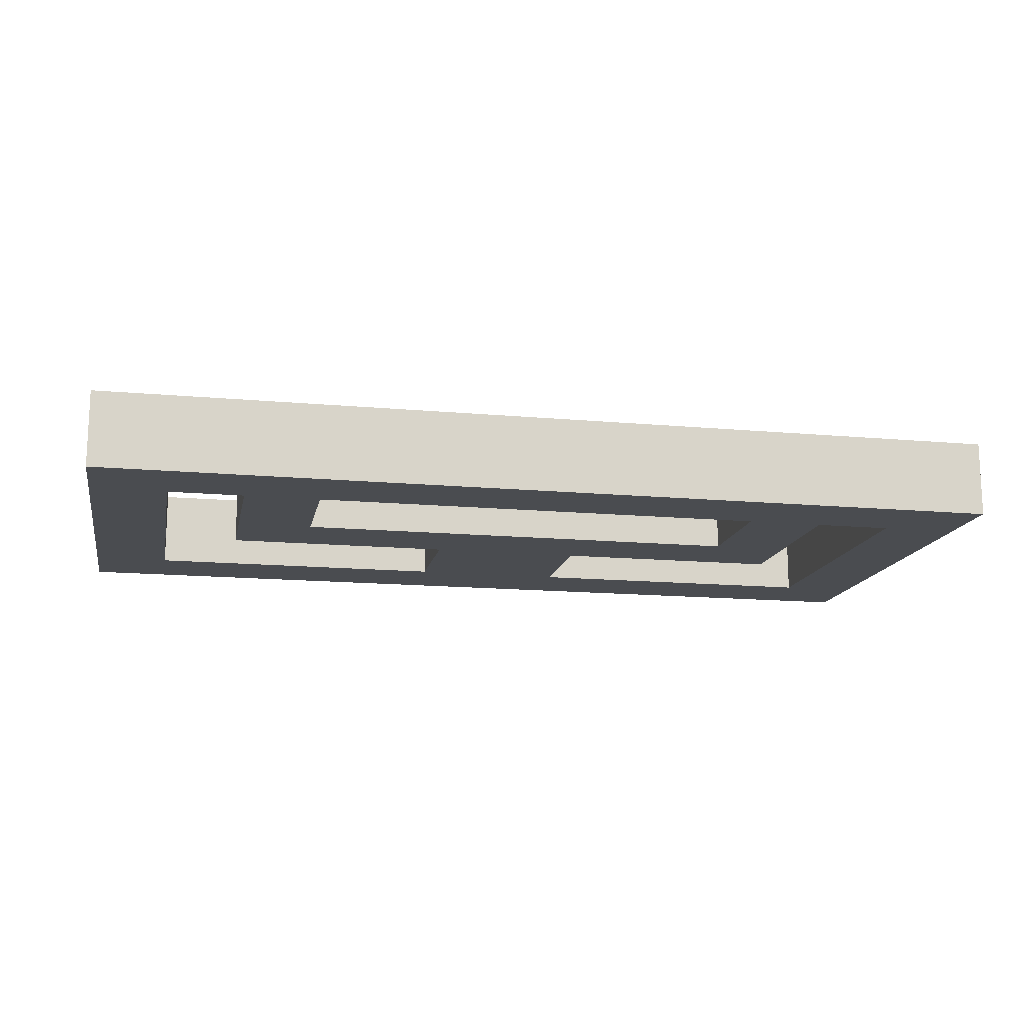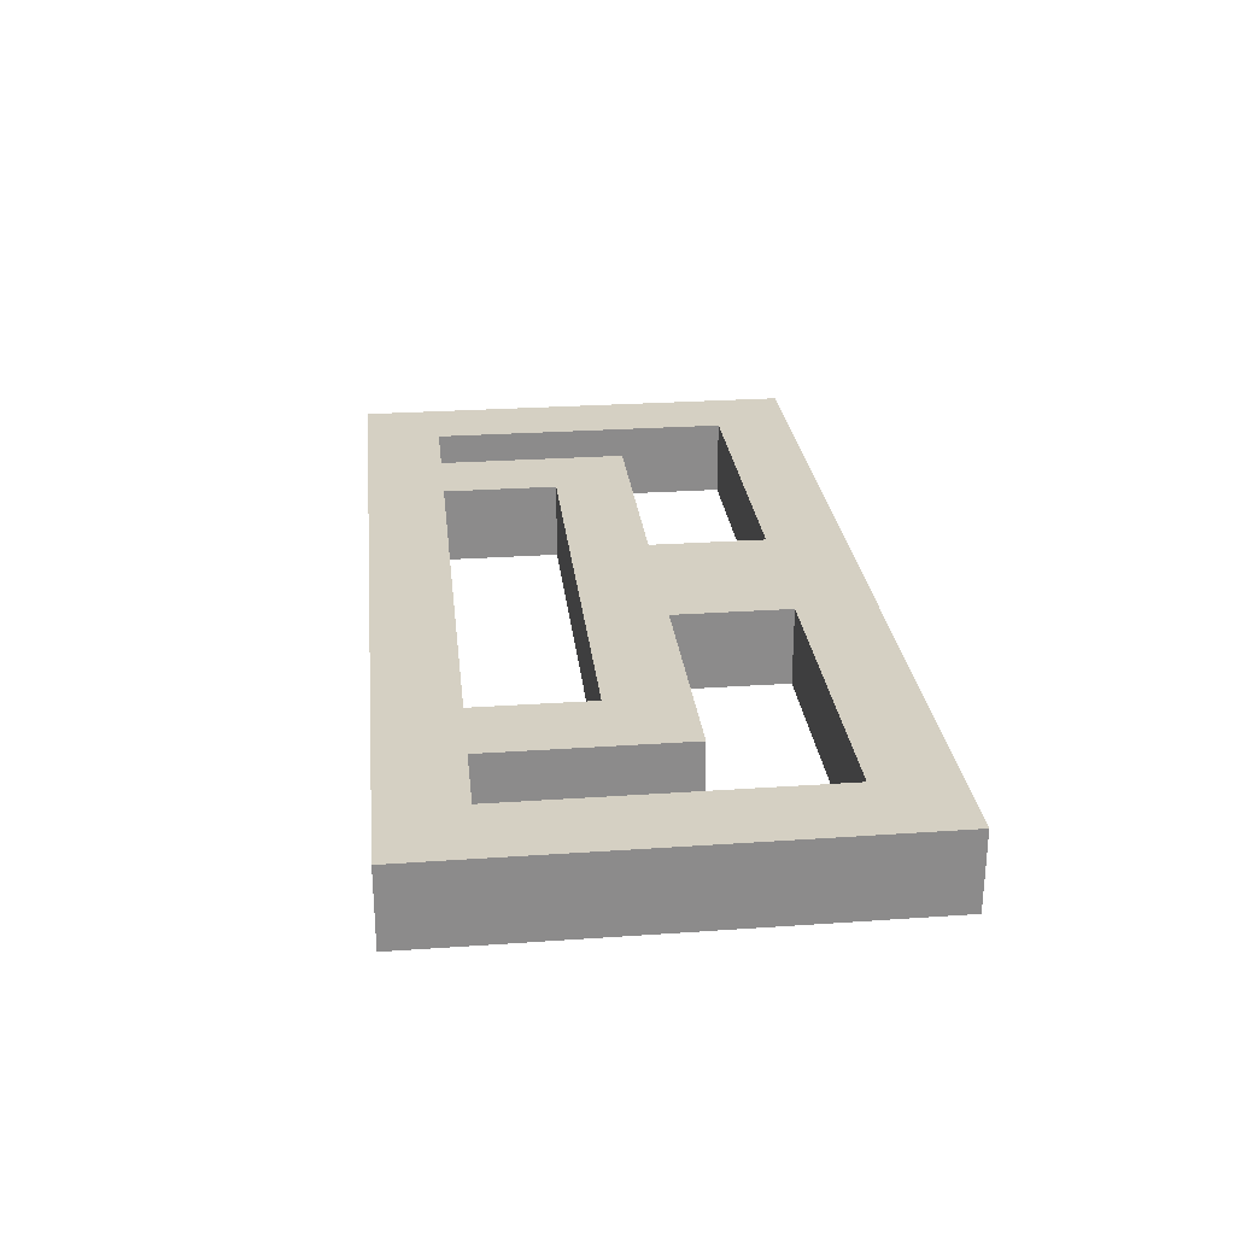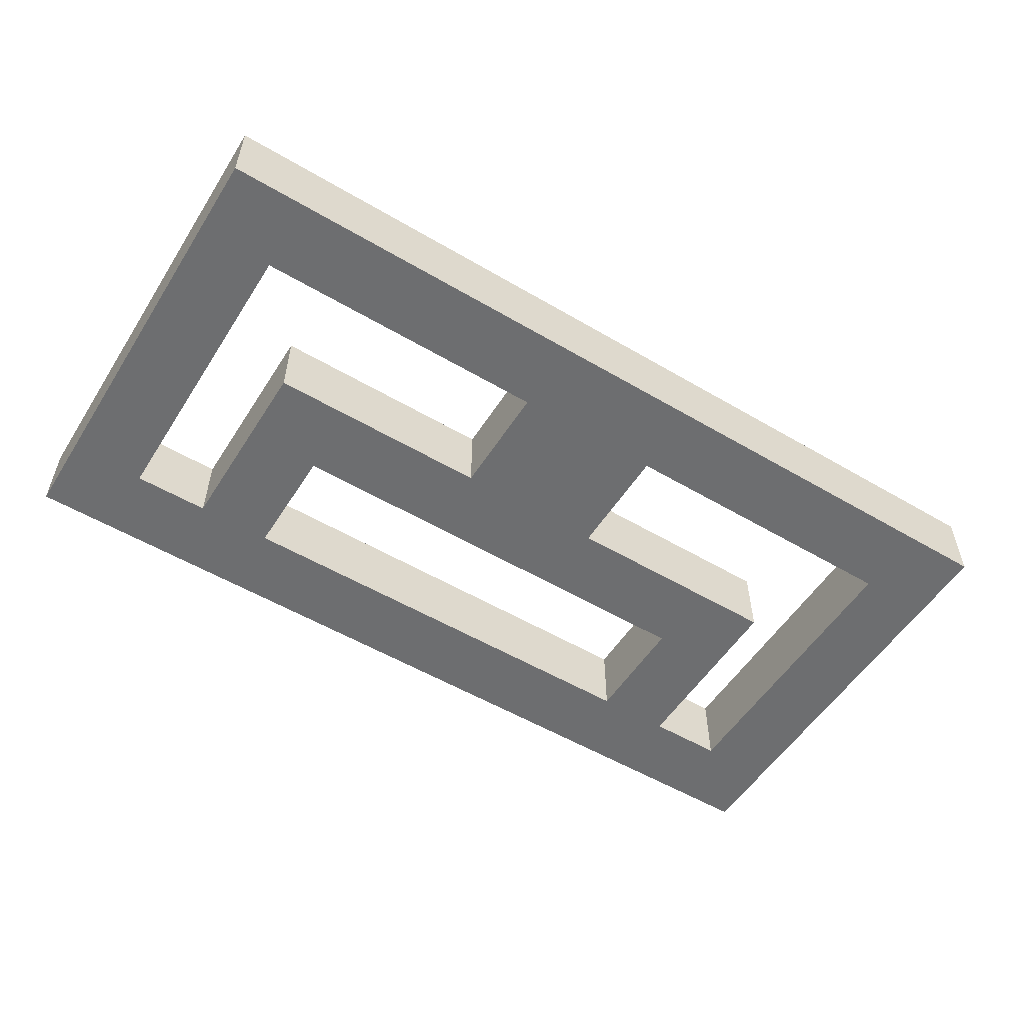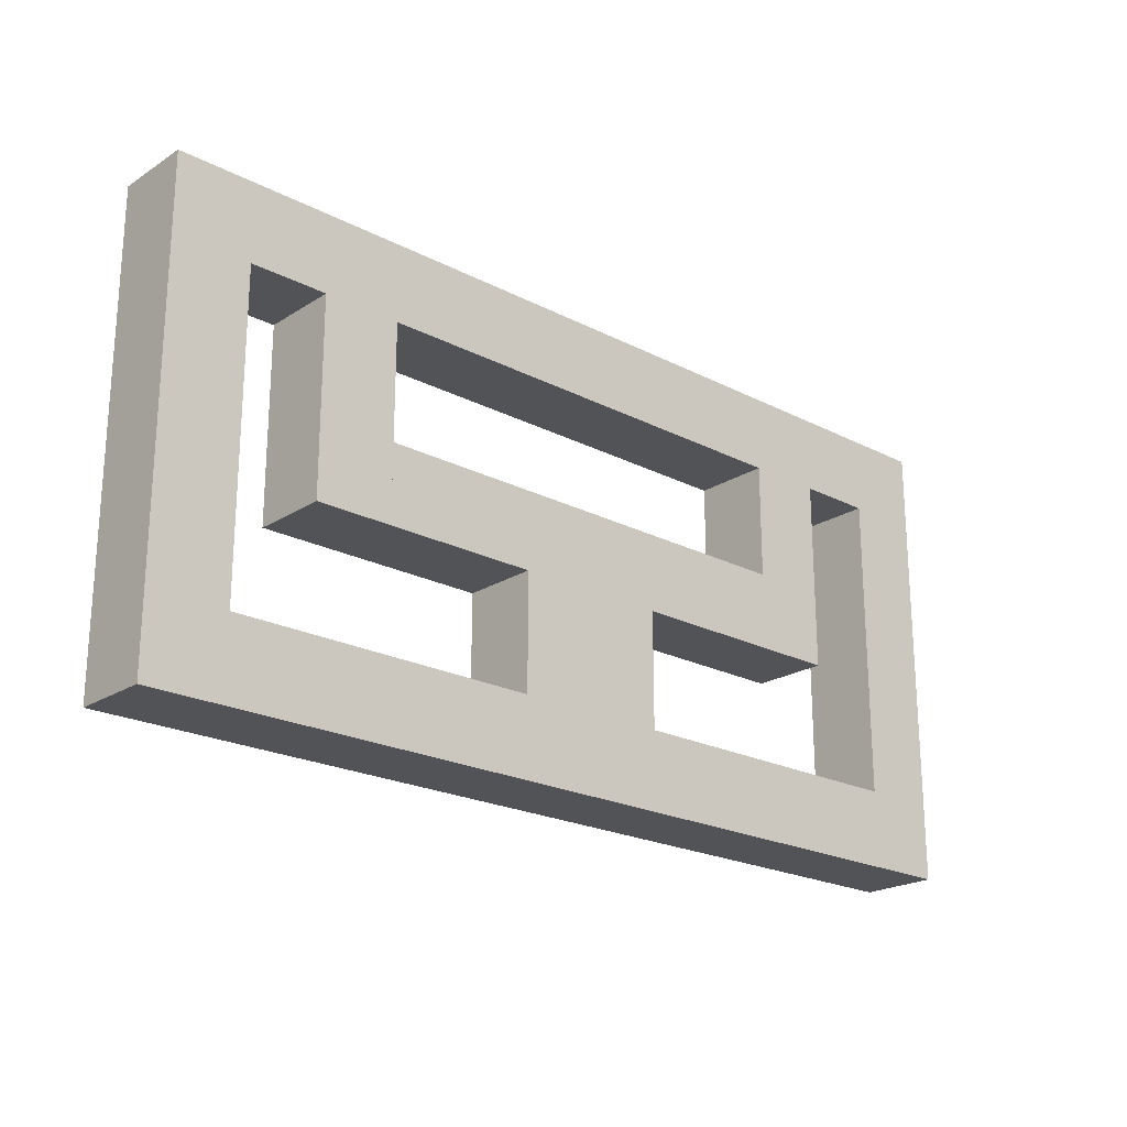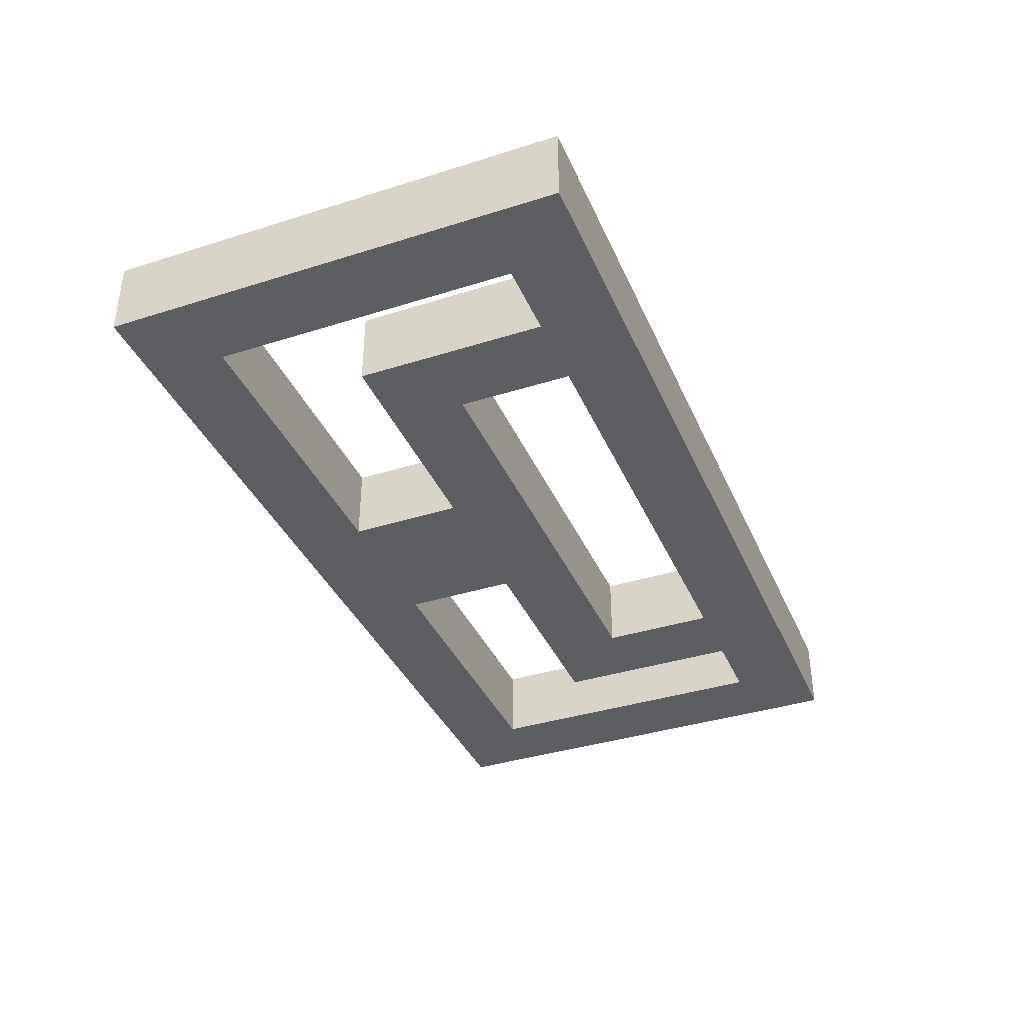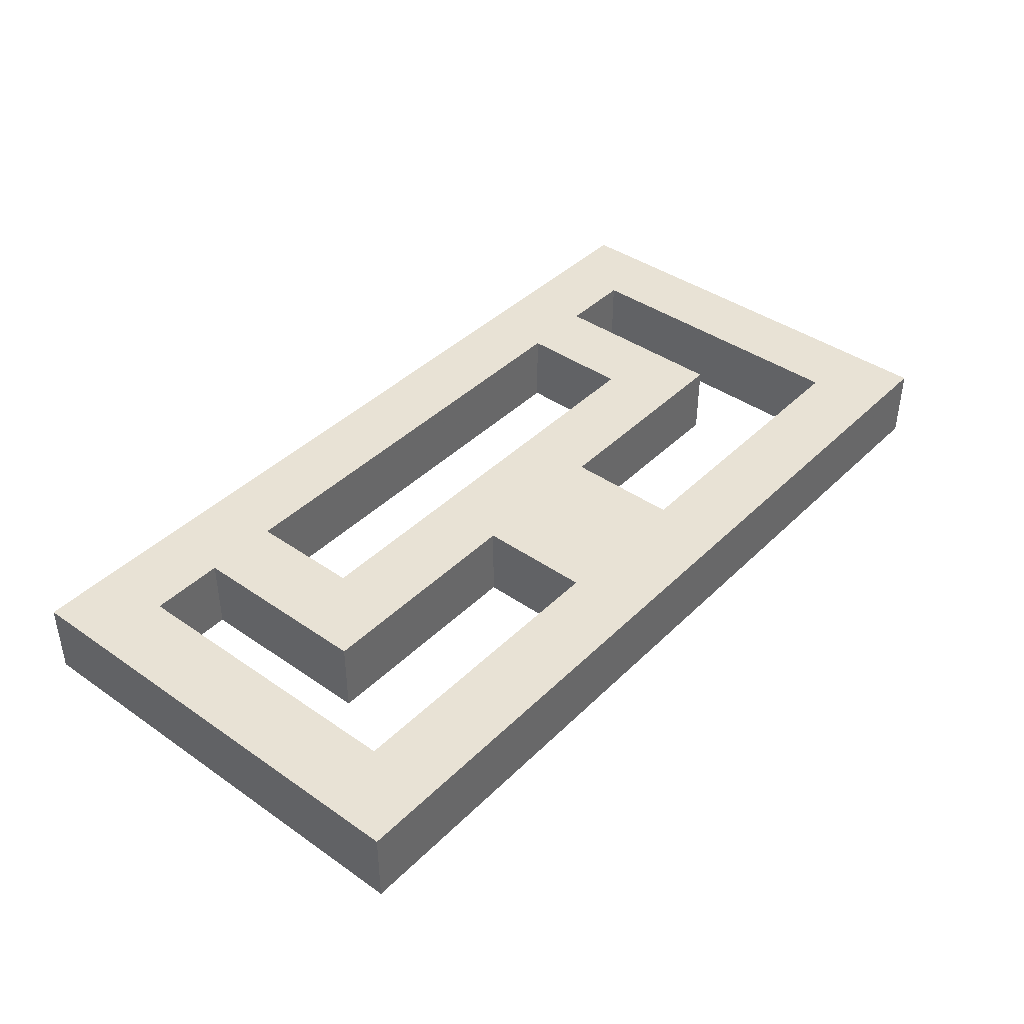
<metadata>
{"format":"obj","ext":"obj","renderer":"f3d","projection":"perspective","resolution":1024,"background":"white","views":[{"elev":-14.8,"azim":168.8,"up":"+Z"},{"elev":26.4,"azim":-96.2,"up":"+Z"},{"elev":-54.2,"azim":-32.0,"up":"+Z"},{"elev":-21.7,"azim":-42.2,"up":"+Y"},{"elev":-37.8,"azim":111.9,"up":"+Z"},{"elev":40.9,"azim":-49.7,"up":"+Z"}]}
</metadata>
<code>
v 576 -1120 -256
v 576 -1024 -272
v 576 -1120 -272
v 576 -1024 -256
v 768 -1024 -256
v 768 -1120 -272
v 768 -1024 -272
v 768 -1120 -256
v 592 -1040 -272
v 592 -1104 -256
v 592 -1104 -272
v 592 -1040 -256
v 752 -1104 -272
v 752 -1040 -256
v 752 -1040 -272
v 752 -1104 -256
v 752 -1120 -256
v 752 -1024 -256
v 752 -1024 -272
v 752 -1120 -272
v 736 -1040 -272
v 736 -1040 -256
v 720 -1040 -272
v 624 -1040 -256
v 624 -1040 -272
v 720 -1040 -256
v 608 -1040 -272
v 608 -1040 -256
v 592 -1024 -272
v 592 -1024 -256
v 688 -1104 -272
v 688 -1104 -256
v 656 -1104 -272
v 656 -1104 -256
v 608 -1080 -256
v 608 -1080 -272
v 736 -1080 -272
v 736 -1080 -256
v 624 -1080 -256
v 688 -1064 -256
v 656 -1064 -256
v 688 -1080 -256
v 720 -1064 -256
v 720 -1080 -256
v 624 -1064 -256
v 656 -1080 -256
v 624 -1080 -272
v 656 -1064 -272
v 688 -1064 -272
v 720 -1080 -272
v 688 -1080 -272
v 720 -1064 -272
v 624 -1064 -272
v 656 -1080 -272
v 592 -1120 -256
v 592 -1120 -272
f 1 2 3
f 1 4 2
f 5 6 7
f 5 8 6
f 3 8 1
f 3 6 8
f 4 7 2
f 4 5 7
f 9 10 11
f 9 12 10
f 13 14 15
f 13 16 14
f 17 5 18
f 17 8 5
f 19 6 20
f 19 7 6
f 14 21 15
f 14 22 21
f 23 24 25
f 23 26 24
f 27 12 9
f 27 28 12
f 29 15 9
f 29 19 15
f 12 18 30
f 12 14 18
f 31 16 13
f 31 32 16
f 10 33 11
f 10 34 33
f 35 27 36
f 35 28 27
f 22 37 21
f 22 38 37
f 35 24 28
f 35 39 24
f 34 40 41
f 34 32 40
f 42 43 40
f 42 44 43
f 44 22 26
f 44 38 22
f 39 41 45
f 39 46 41
f 27 47 36
f 27 25 47
f 48 31 33
f 48 49 31
f 49 50 51
f 49 52 50
f 23 37 50
f 23 21 37
f 53 54 47
f 53 48 54
f 45 52 53
f 45 43 52
f 52 26 23
f 52 43 26
f 24 53 25
f 24 45 53
f 51 32 31
f 51 42 32
f 51 38 42
f 51 37 38
f 34 54 33
f 34 46 54
f 36 46 35
f 36 54 46
f 55 16 10
f 55 17 16
f 11 20 56
f 11 13 20
f 2 56 3
f 2 29 56
f 1 30 4
f 1 55 30

</code>
